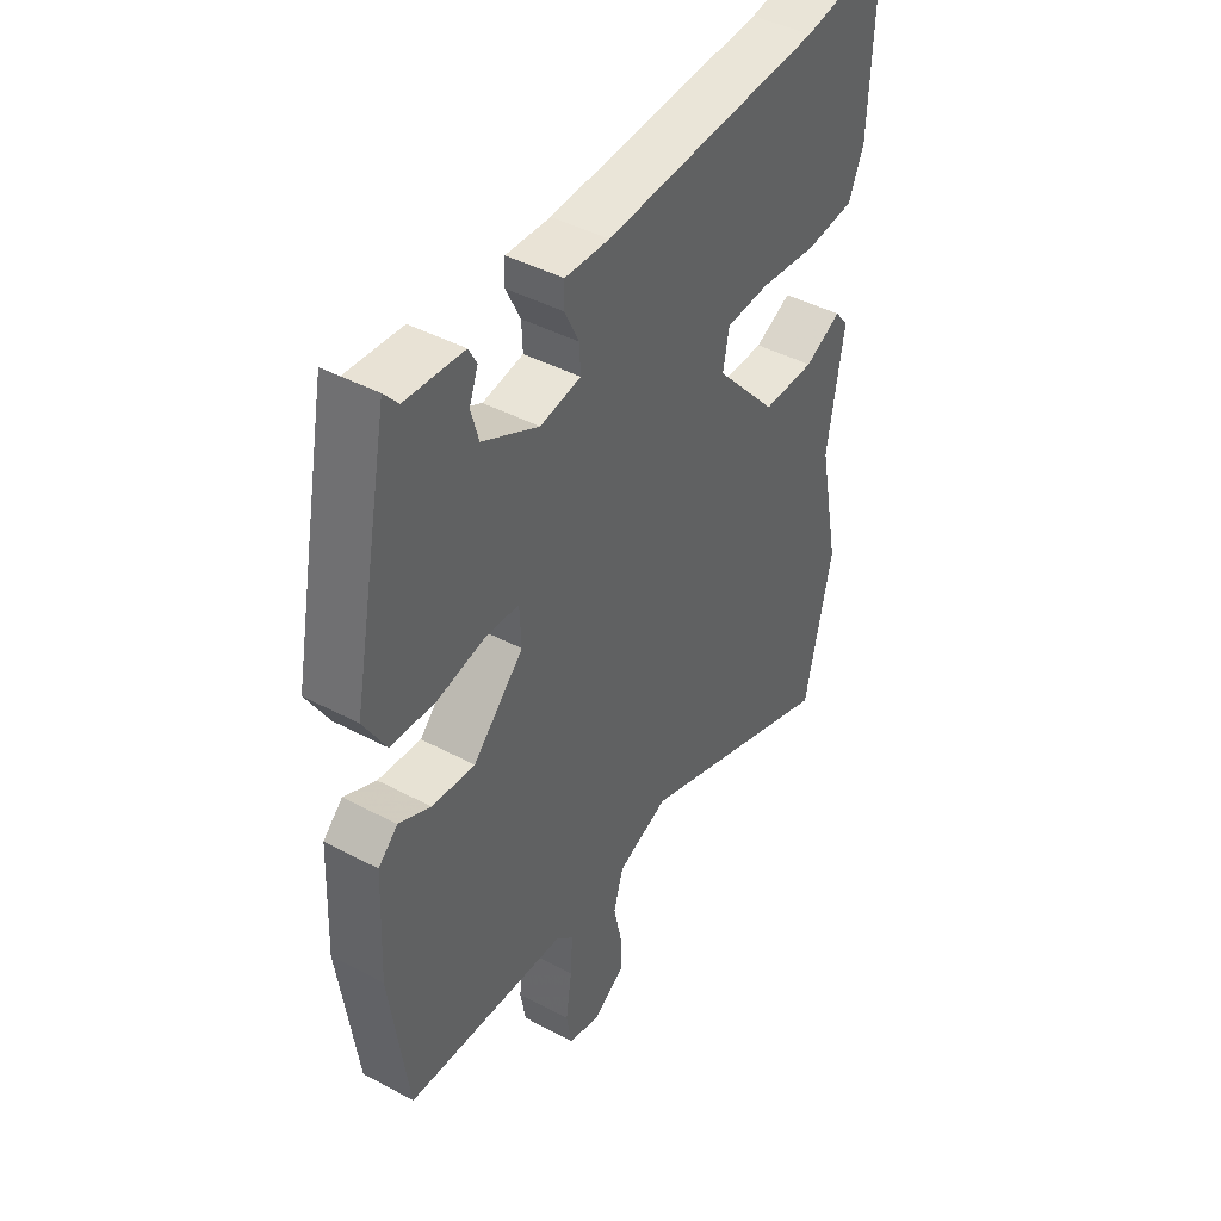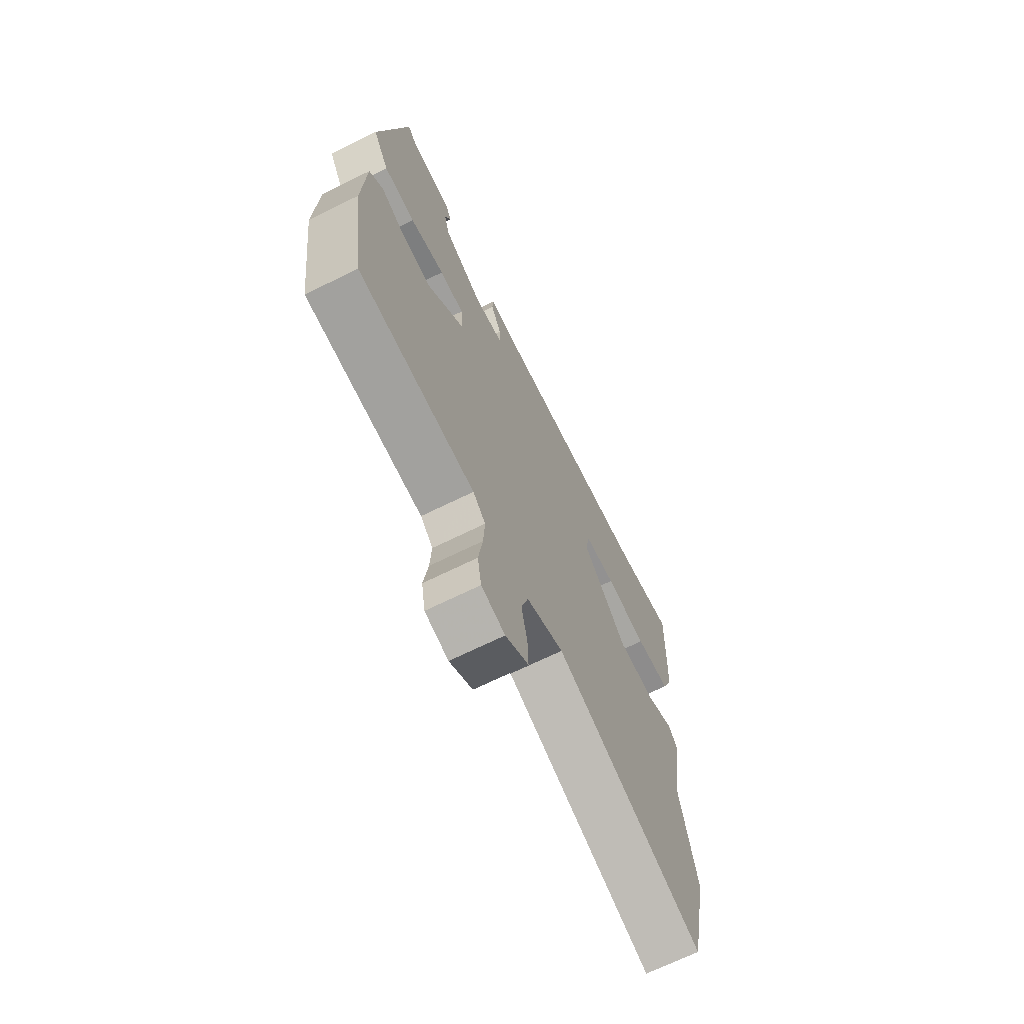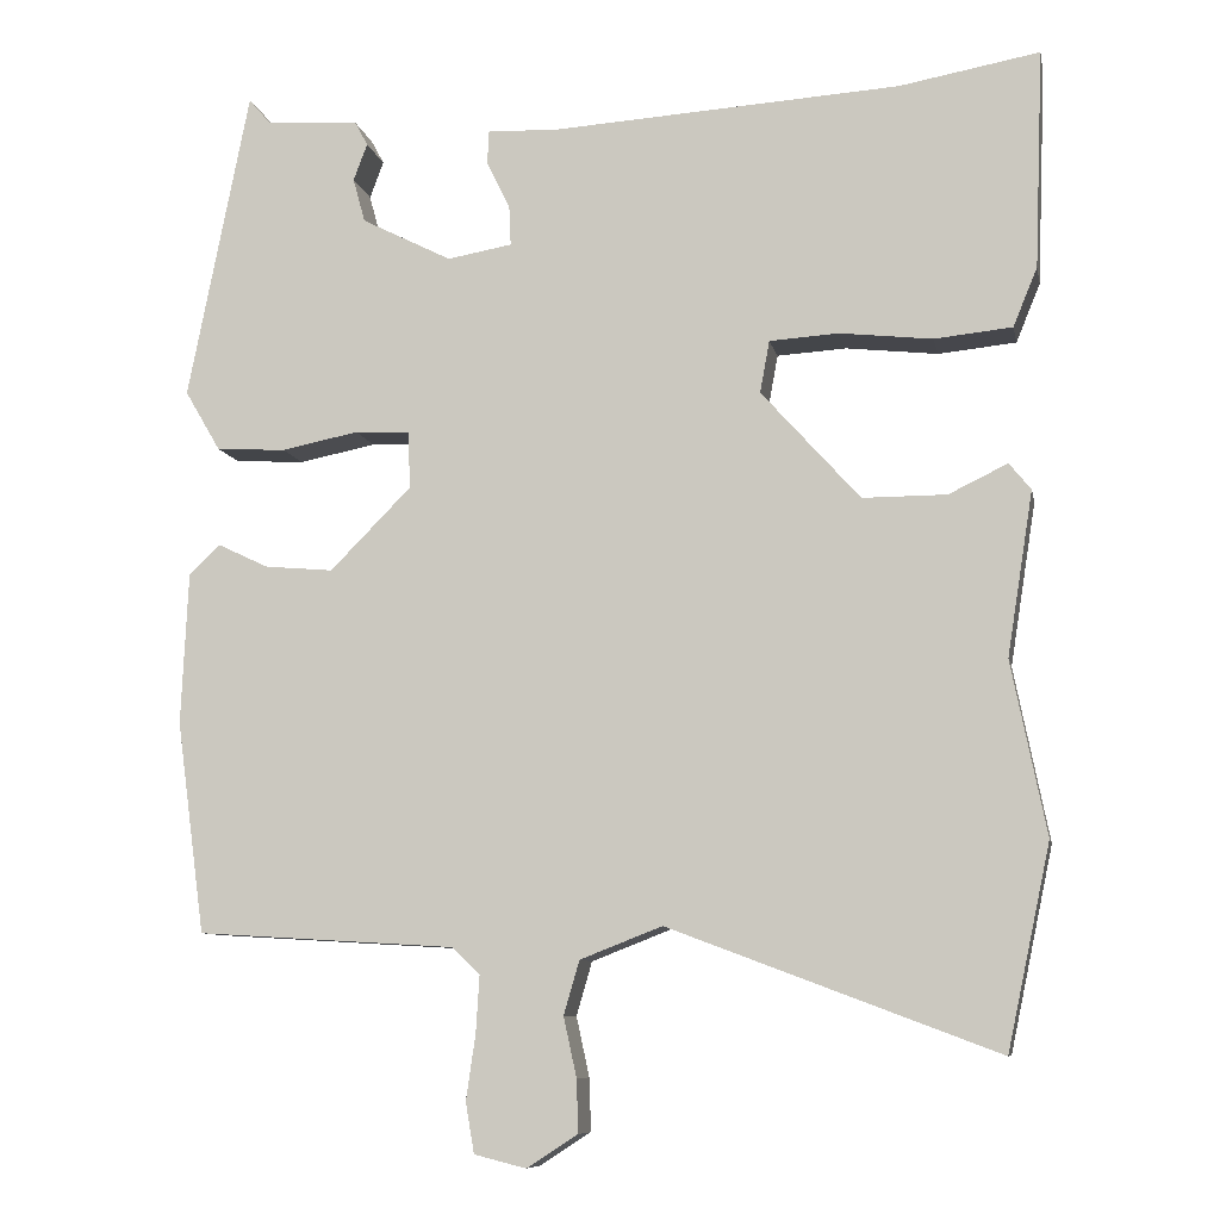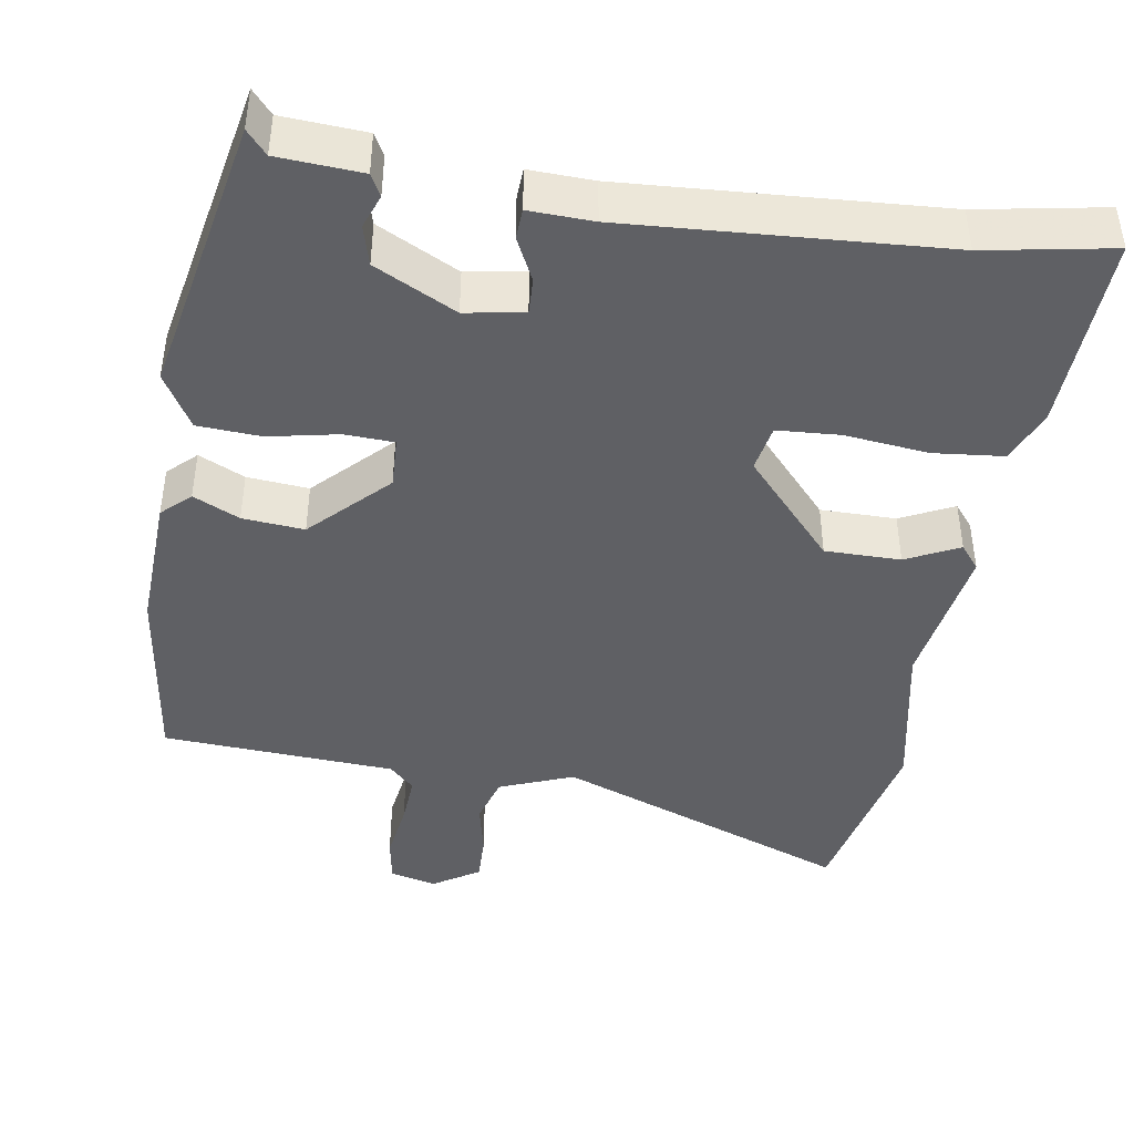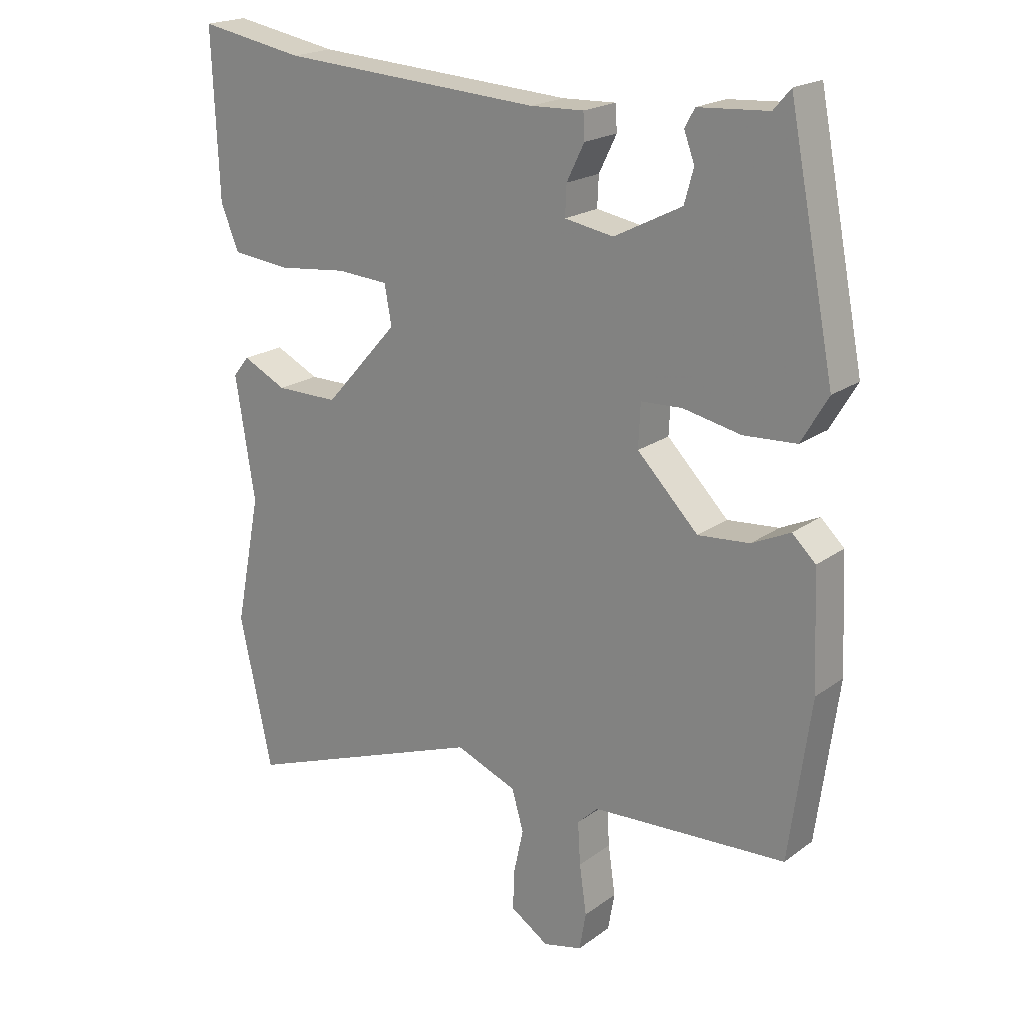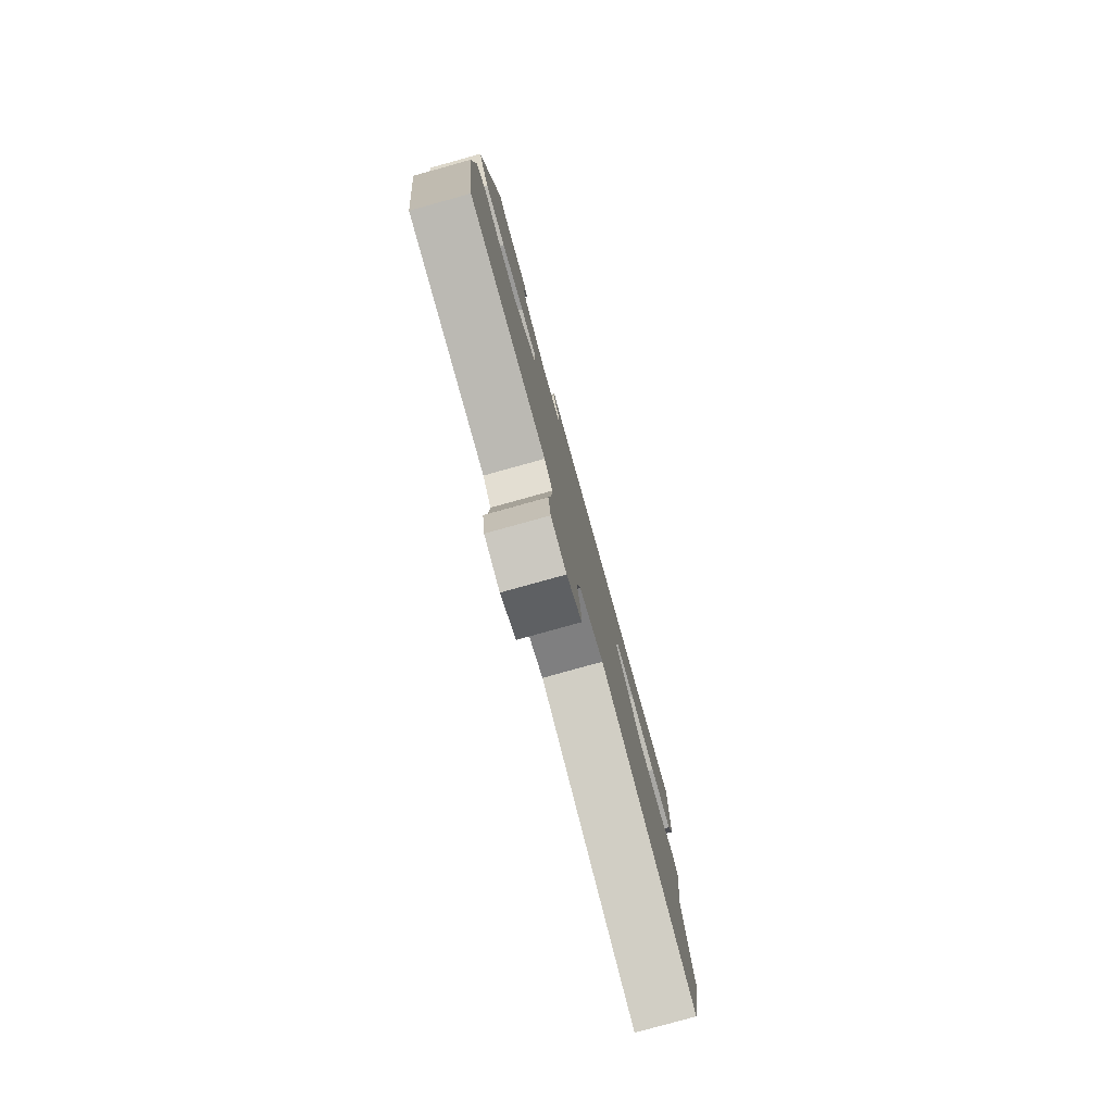
<metadata>
{"format":"obj","ext":"obj","renderer":"f3d","projection":"perspective","resolution":1024,"background":"white","views":[{"elev":43.3,"azim":-57.7,"up":"+Z"},{"elev":-69.2,"azim":-63.8,"up":"+Z"},{"elev":-8.9,"azim":11.3,"up":"+Z"},{"elev":-43.4,"azim":-9.1,"up":"+Y"},{"elev":20.1,"azim":-142.4,"up":"+Z"},{"elev":-79.9,"azim":-74.5,"up":"+Z"}]}
</metadata>
<code>
v 0.373 0.07 0.477
v 0.535 0.07 0.506
v 0.525 0.07 0.253
v 0.497 0.07 0.185
v 0.407 0.07 0.176
v 0.3 0.07 0.188
v 0.22 0.07 0.183
v 0.209 0.07 0.123
v 0.323 0.07 -0.004
v 0.42 0.07 -0.004
v 0.488 0.07 0.029
v 0.513 0.07 -0.002
v 0.483 0.07 -0.191
v 0.523 0.07 -0.391
v 0.473 0.07 -0.625
v 0.094 0.07 -0.482
v -0.001 0.07 -0.519
v -0.019 0.07 -0.581
v -0.004 0.07 -0.65
v -0.002 0.07 -0.711
v -0.061 0.07 -0.749
v -0.121 0.07 -0.734
v -0.131 0.07 -0.676
v -0.12 0.07 -0.6
v -0.116 0.07 -0.535
v -0.148 0.07 -0.504
v -0.447 0.07 -0.486
v -0.48 0.07 -0.241
v -0.472 0.07 -0.065
v -0.436 0.07 -0.031
v -0.377 0.07 -0.059
v -0.298 0.07 -0.066
v -0.204 0.07 0.029
v -0.207 0.07 0.095
v -0.27 0.07 0.098
v -0.359 0.07 0.08
v -0.44 0.07 0.085
v -0.481 0.07 0.155
v -0.41 0.07 0.514
v -0.384 0.07 0.484
v -0.277 0.07 0.477
v -0.262 0.07 0.449
v -0.278 0.07 0.406
v -0.264 0.07 0.355
v -0.16 0.07 0.302
v -0.085 0.07 0.315
v -0.087 0.07 0.361
v -0.114 0.07 0.416
v -0.112 0.07 0.455
v -0.03 0.07 0.452
v 0.373 0 0.477
v 0.535 0 0.506
v 0.525 0 0.253
v 0.497 0 0.185
v 0.407 0 0.176
v 0.3 0 0.188
v 0.22 0 0.183
v 0.209 0 0.123
v 0.323 0 -0.004
v 0.42 0 -0.004
v 0.488 0 0.029
v 0.513 0 -0.002
v 0.483 0 -0.191
v 0.523 0 -0.391
v 0.473 0 -0.625
v 0.094 0 -0.482
v -0.001 0 -0.519
v -0.019 0 -0.581
v -0.004 0 -0.65
v -0.002 0 -0.711
v -0.061 0 -0.749
v -0.121 0 -0.734
v -0.131 0 -0.676
v -0.12 0 -0.6
v -0.116 0 -0.535
v -0.148 0 -0.504
v -0.447 0 -0.486
v -0.48 0 -0.241
v -0.472 0 -0.065
v -0.436 0 -0.031
v -0.377 0 -0.059
v -0.298 0 -0.066
v -0.204 0 0.029
v -0.207 0 0.095
v -0.27 0 0.098
v -0.359 0 0.08
v -0.44 0 0.085
v -0.481 0 0.155
v -0.41 0 0.514
v -0.384 0 0.484
v -0.277 0 0.477
v -0.262 0 0.449
v -0.278 0 0.406
v -0.264 0 0.355
v -0.16 0 0.302
v -0.085 0 0.315
v -0.087 0 0.361
v -0.114 0 0.416
v -0.112 0 0.455
v -0.03 0 0.452
f 47 48 49 50
f 46 47 50 1
f 40 41 42 43
f 40 43 44
f 37 38 39 40
f 35 36 37 40
f 34 35 40 44
f 28 29 30 31
f 26 27 28 31
f 25 26 31 32
f 21 22 23 24
f 21 24 25
f 18 19 20 21
f 18 21 25
f 17 18 25 32
f 13 14 15 16
f 10 11 12 13
f 9 10 13 16
f 8 9 16 17
f 3 4 5 6
f 3 6 7
f 46 1 2 3
f 45 46 3 7
f 34 44 45
f 33 34 45 7
f 17 32 33
f 7 8 17 33
f 100 99 98 97
f 51 100 97 96
f 93 92 91 90
f 94 93 90
f 90 89 88 87
f 90 87 86 85
f 94 90 85 84
f 81 80 79 78
f 81 78 77 76
f 82 81 76 75
f 74 73 72 71
f 75 74 71
f 71 70 69 68
f 75 71 68
f 82 75 68 67
f 66 65 64 63
f 63 62 61 60
f 66 63 60 59
f 67 66 59 58
f 56 55 54 53
f 57 56 53
f 53 52 51 96
f 57 53 96 95
f 95 94 84
f 57 95 84 83
f 83 82 67
f 83 67 58 57
f 1 51 52 2
f 2 52 53 3
f 3 53 54 4
f 4 54 55 5
f 5 55 56 6
f 6 56 57 7
f 7 57 58 8
f 8 58 59 9
f 9 59 60 10
f 10 60 61 11
f 11 61 62 12
f 12 62 63 13
f 13 63 64 14
f 14 64 65 15
f 15 65 66 16
f 16 66 67 17
f 17 67 68 18
f 18 68 69 19
f 19 69 70 20
f 20 70 71 21
f 21 71 72 22
f 22 72 73 23
f 23 73 74 24
f 24 74 75 25
f 25 75 76 26
f 26 76 77 27
f 27 77 78 28
f 28 78 79 29
f 29 79 80 30
f 30 80 81 31
f 31 81 82 32
f 32 82 83 33
f 33 83 84 34
f 34 84 85 35
f 35 85 86 36
f 36 86 87 37
f 37 87 88 38
f 38 88 89 39
f 39 89 90 40
f 40 90 91 41
f 41 91 92 42
f 42 92 93 43
f 43 93 94 44
f 44 94 95 45
f 45 95 96 46
f 46 96 97 47
f 47 97 98 48
f 48 98 99 49
f 49 99 100 50
f 50 100 51 1

</code>
